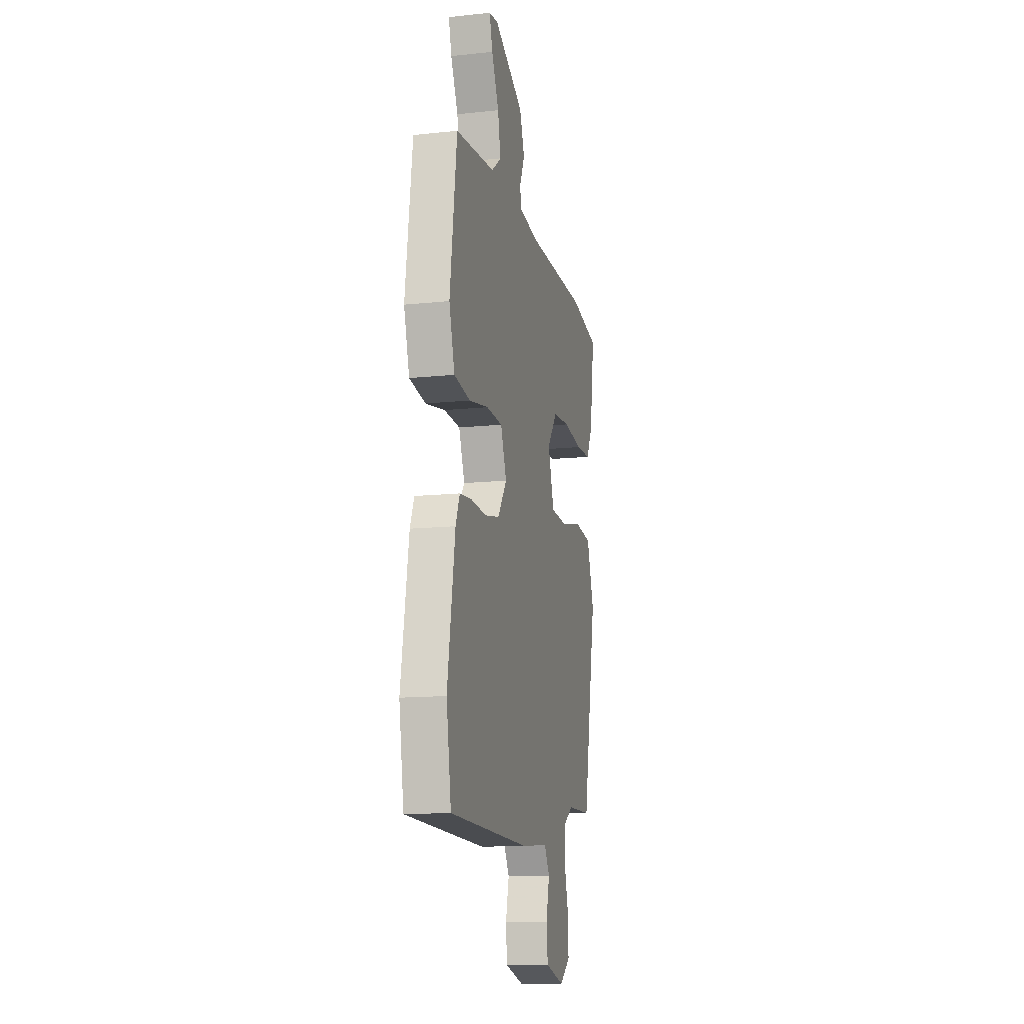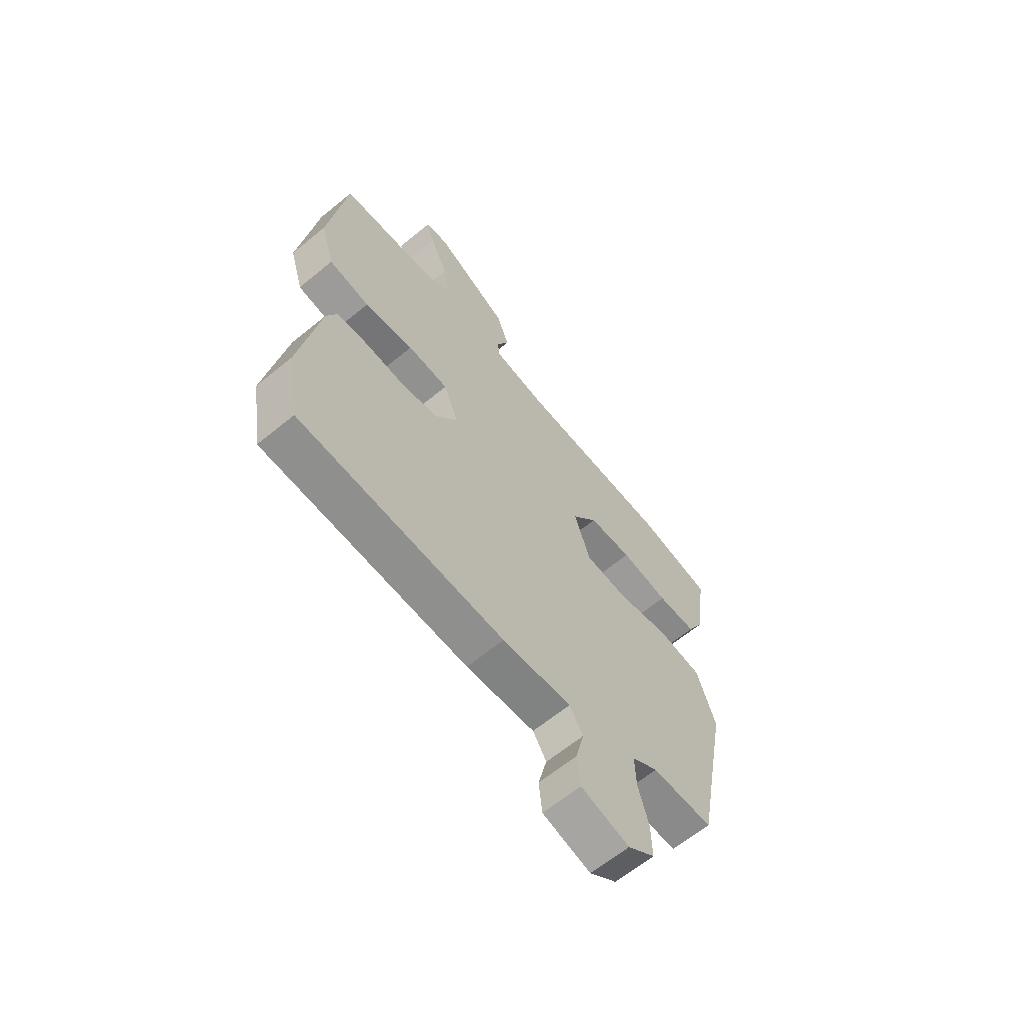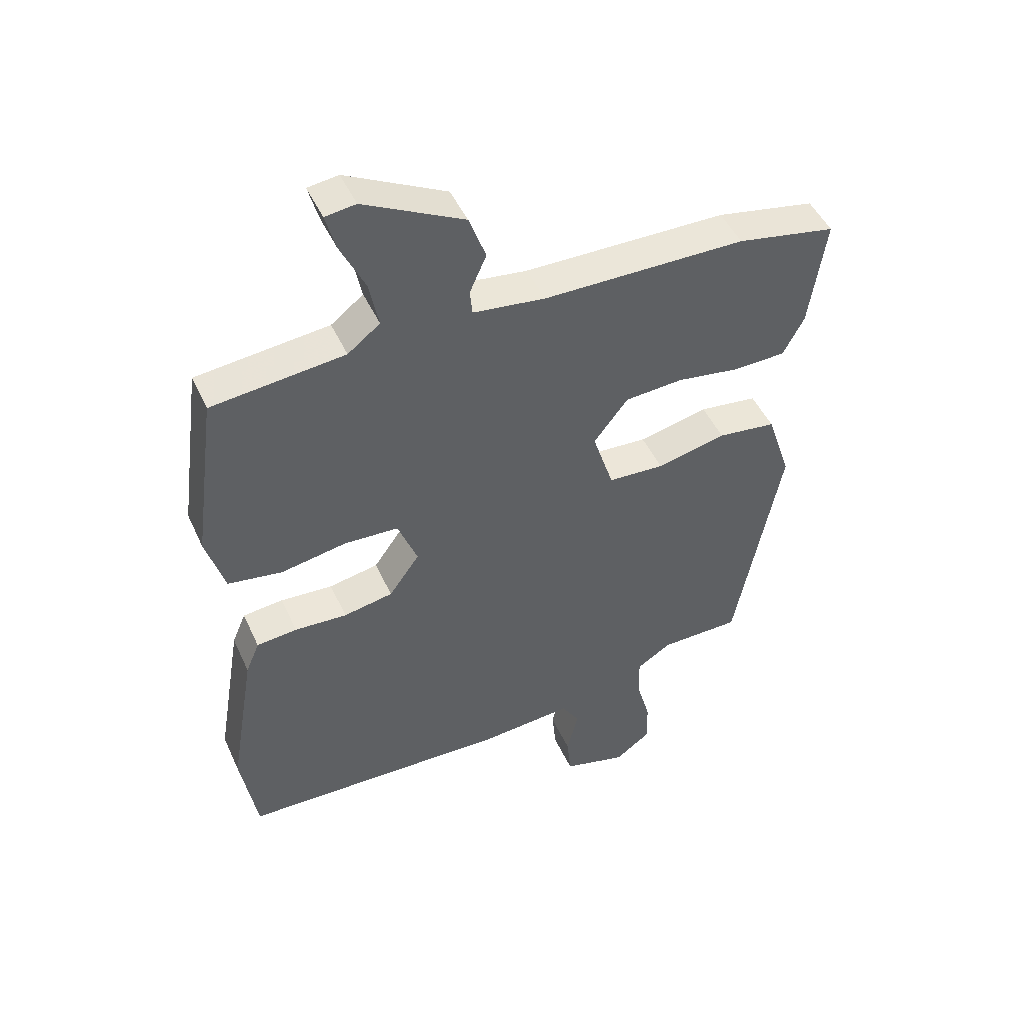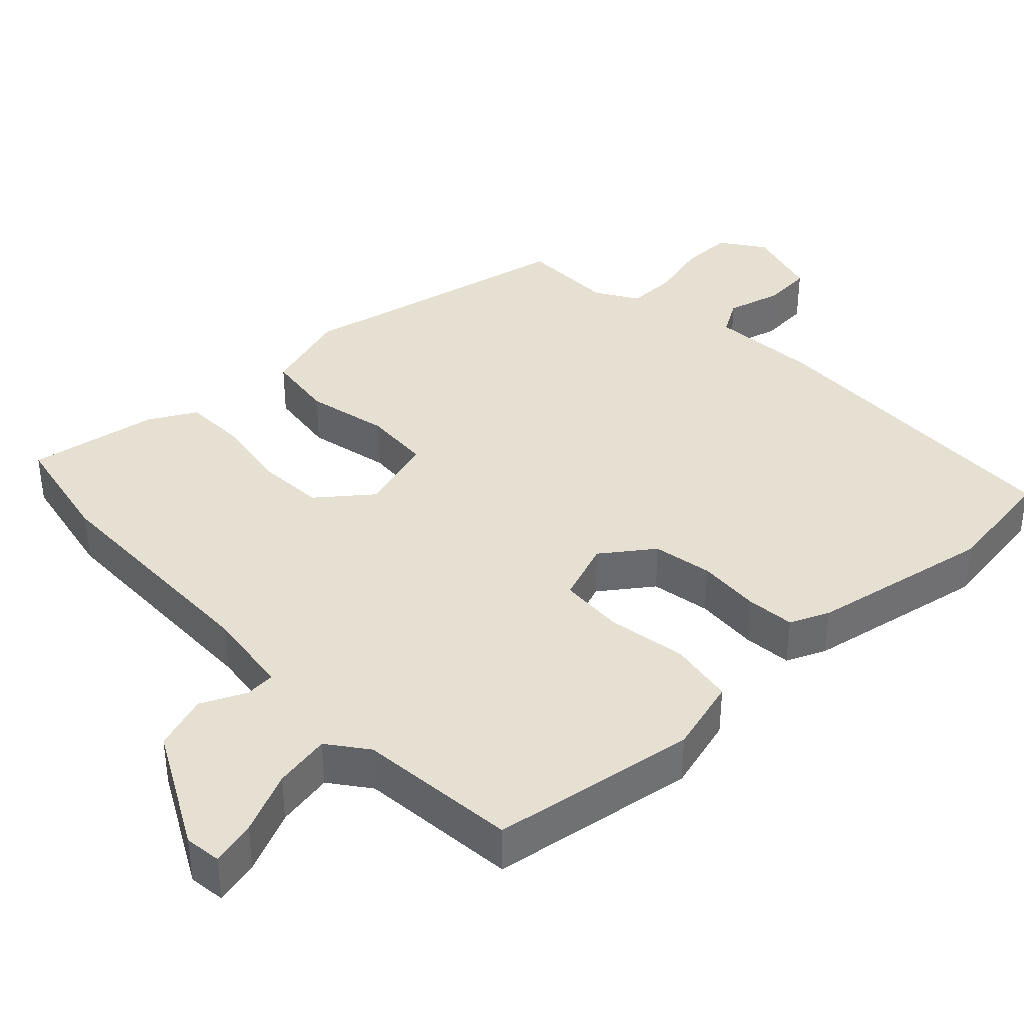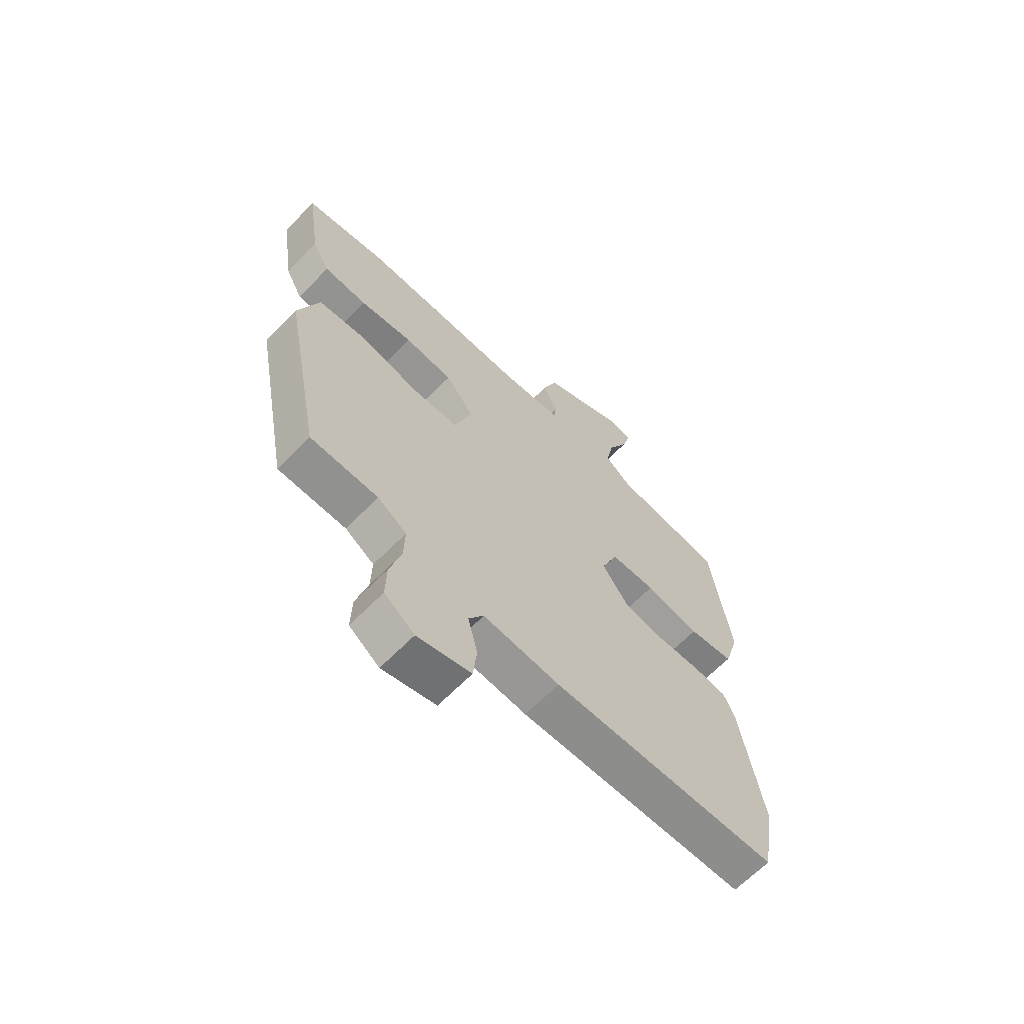
<metadata>
{"format":"obj","ext":"obj","renderer":"f3d","projection":"perspective","resolution":1024,"background":"white","views":[{"elev":-13.2,"azim":103.5,"up":"+Z"},{"elev":-64.1,"azim":129.6,"up":"+Z"},{"elev":47.5,"azim":156.2,"up":"+Z"},{"elev":37.7,"azim":47.3,"up":"+Y"},{"elev":-65.4,"azim":-44.4,"up":"+Z"}]}
</metadata>
<code>
v -0.566 0.07 0.488
v -0.401 0.07 0.519
v -0.063 0.07 0.521
v 0.058 0.07 0.536
v 0.062 0.07 0.578
v 0.034 0.07 0.641
v 0.062 0.07 0.718
v 0.229 0.07 0.803
v 0.28 0.07 0.796
v 0.263 0.07 0.734
v 0.222 0.07 0.648
v 0.206 0.07 0.569
v 0.26 0.07 0.527
v 0.482 0.07 0.503
v 0.521 0.07 0.216
v 0.49 0.07 0.111
v 0.399 0.07 0.097
v 0.289 0.07 0.117
v 0.198 0.07 0.113
v 0.165 0.07 0.028
v 0.216 0.07 -0.044
v 0.299 0.07 -0.06
v 0.387 0.07 -0.055
v 0.455 0.07 -0.062
v 0.478 0.07 -0.117
v 0.521 0.07 -0.374
v 0.494 0.07 -0.537
v 0.039 0.07 -0.549
v -0.114 0.07 -0.536
v -0.144 0.07 -0.585
v -0.125 0.07 -0.663
v -0.132 0.07 -0.733
v -0.239 0.07 -0.762
v -0.299 0.07 -0.718
v -0.297 0.07 -0.644
v -0.274 0.07 -0.561
v -0.272 0.07 -0.49
v -0.33 0.07 -0.453
v -0.465 0.07 -0.451
v -0.541 0.07 -0.052
v -0.5 0.07 0.071
v -0.402 0.07 0.083
v -0.286 0.07 0.056
v -0.192 0.07 0.061
v -0.157 0.07 0.17
v -0.214 0.07 0.244
v -0.311 0.07 0.251
v -0.417 0.07 0.235
v -0.504 0.07 0.238
v -0.539 0.07 0.304
v -0.566 0 0.488
v -0.401 0 0.519
v -0.063 0 0.521
v 0.058 0 0.536
v 0.062 0 0.578
v 0.034 0 0.641
v 0.062 0 0.718
v 0.229 0 0.803
v 0.28 0 0.796
v 0.263 0 0.734
v 0.222 0 0.648
v 0.206 0 0.569
v 0.26 0 0.527
v 0.482 0 0.503
v 0.521 0 0.216
v 0.49 0 0.111
v 0.399 0 0.097
v 0.289 0 0.117
v 0.198 0 0.113
v 0.165 0 0.028
v 0.216 0 -0.044
v 0.299 0 -0.06
v 0.387 0 -0.055
v 0.455 0 -0.062
v 0.478 0 -0.117
v 0.521 0 -0.374
v 0.494 0 -0.537
v 0.039 0 -0.549
v -0.114 0 -0.536
v -0.144 0 -0.585
v -0.125 0 -0.663
v -0.132 0 -0.733
v -0.239 0 -0.762
v -0.299 0 -0.718
v -0.297 0 -0.644
v -0.274 0 -0.561
v -0.272 0 -0.49
v -0.33 0 -0.453
v -0.465 0 -0.451
v -0.541 0 -0.052
v -0.5 0 0.071
v -0.402 0 0.083
v -0.286 0 0.056
v -0.192 0 0.061
v -0.157 0 0.17
v -0.214 0 0.244
v -0.311 0 0.251
v -0.417 0 0.235
v -0.504 0 0.238
v -0.539 0 0.304
f 1 2 3
f 50 1 3
f 49 50 3
f 48 49 3
f 47 48 3
f 46 47 3 4
f 45 46 4
f 44 45 4
f 41 42 43
f 40 41 43
f 39 40 43
f 38 39 43
f 37 38 43 44
f 36 37 44 4
f 34 35 36
f 33 34 36
f 32 33 36
f 31 32 36
f 30 31 36
f 29 30 36 4
f 27 28 29
f 26 27 29
f 25 26 29
f 24 25 29
f 23 24 29
f 22 23 29
f 21 22 29
f 20 21 29
f 19 20 29 4
f 16 17 18
f 15 16 18
f 14 15 18
f 13 14 18
f 19 4 5
f 18 19 5
f 13 18 5
f 12 13 5
f 9 10 11
f 8 9 11
f 7 8 11
f 6 7 11
f 5 6 11
f 5 11 12
f 53 52 51
f 53 51 100
f 53 100 99
f 53 99 98
f 53 98 97
f 54 53 97 96
f 54 96 95
f 54 95 94
f 93 92 91
f 93 91 90
f 93 90 89
f 93 89 88
f 94 93 88 87
f 54 94 87 86
f 86 85 84
f 86 84 83
f 86 83 82
f 86 82 81
f 86 81 80
f 54 86 80 79
f 79 78 77
f 79 77 76
f 79 76 75
f 79 75 74
f 79 74 73
f 79 73 72
f 79 72 71
f 79 71 70
f 54 79 70 69
f 68 67 66
f 68 66 65
f 68 65 64
f 68 64 63
f 55 54 69
f 55 69 68
f 55 68 63
f 55 63 62
f 61 60 59
f 61 59 58
f 61 58 57
f 61 57 56
f 61 56 55
f 62 61 55
f 1 51 52 2
f 2 52 53 3
f 3 53 54 4
f 4 54 55 5
f 5 55 56 6
f 6 56 57 7
f 7 57 58 8
f 8 58 59 9
f 9 59 60 10
f 10 60 61 11
f 11 61 62 12
f 12 62 63 13
f 13 63 64 14
f 14 64 65 15
f 15 65 66 16
f 16 66 67 17
f 17 67 68 18
f 18 68 69 19
f 19 69 70 20
f 20 70 71 21
f 21 71 72 22
f 22 72 73 23
f 23 73 74 24
f 24 74 75 25
f 25 75 76 26
f 26 76 77 27
f 27 77 78 28
f 28 78 79 29
f 29 79 80 30
f 30 80 81 31
f 31 81 82 32
f 32 82 83 33
f 33 83 84 34
f 34 84 85 35
f 35 85 86 36
f 36 86 87 37
f 37 87 88 38
f 38 88 89 39
f 39 89 90 40
f 40 90 91 41
f 41 91 92 42
f 42 92 93 43
f 43 93 94 44
f 44 94 95 45
f 45 95 96 46
f 46 96 97 47
f 47 97 98 48
f 48 98 99 49
f 49 99 100 50
f 50 100 51 1

</code>
